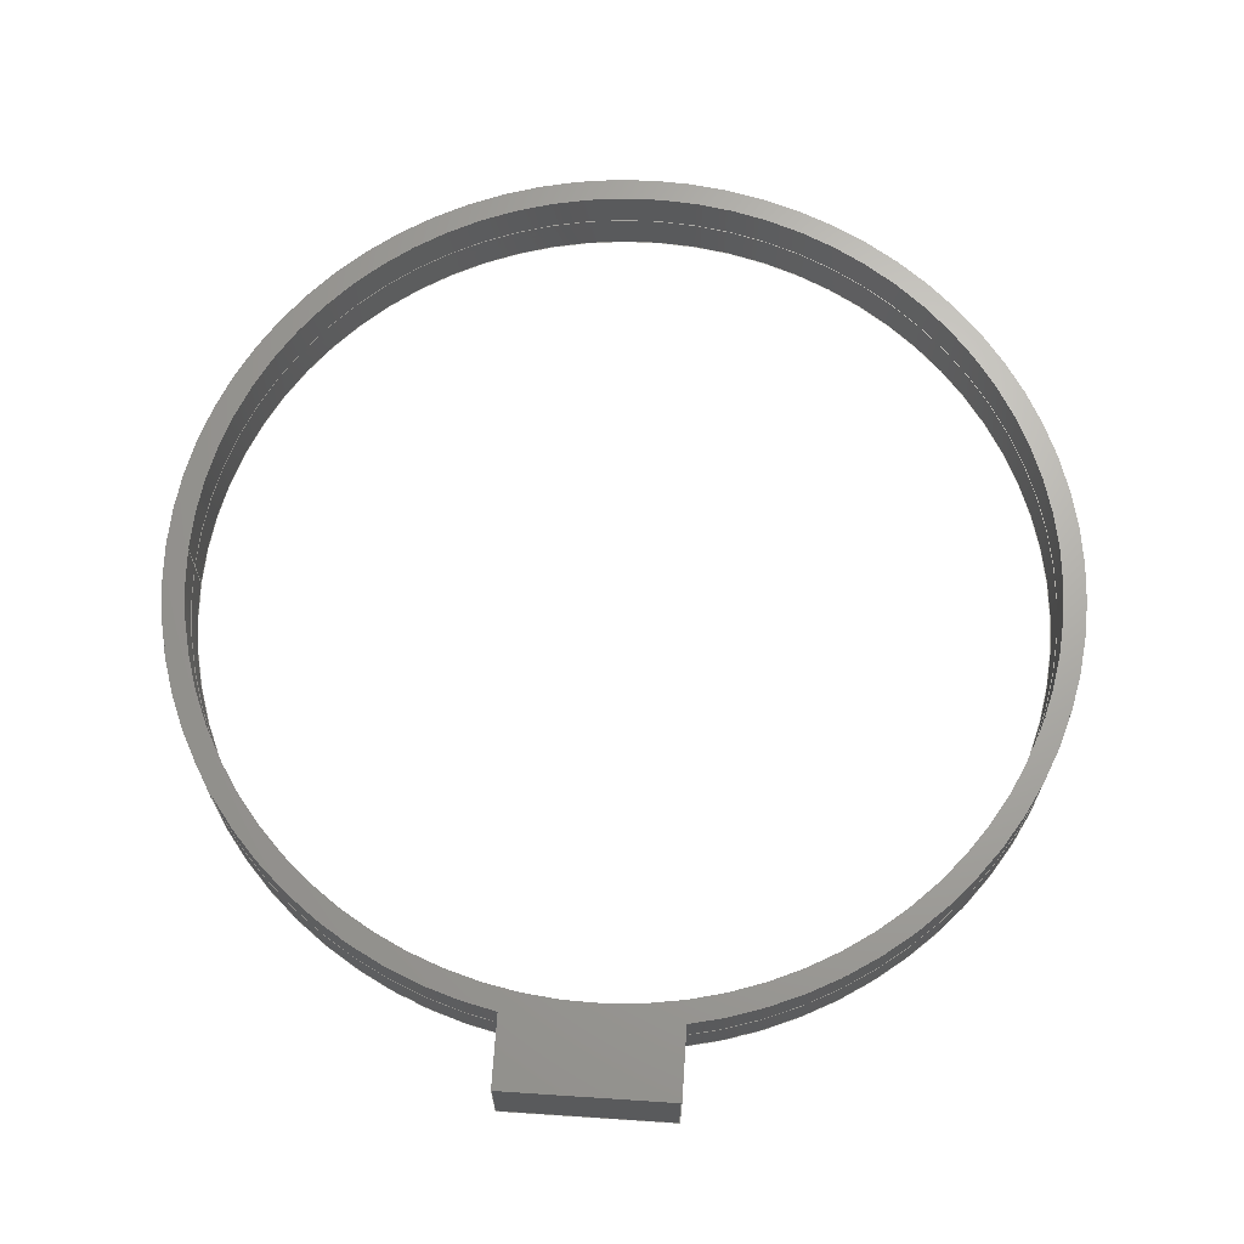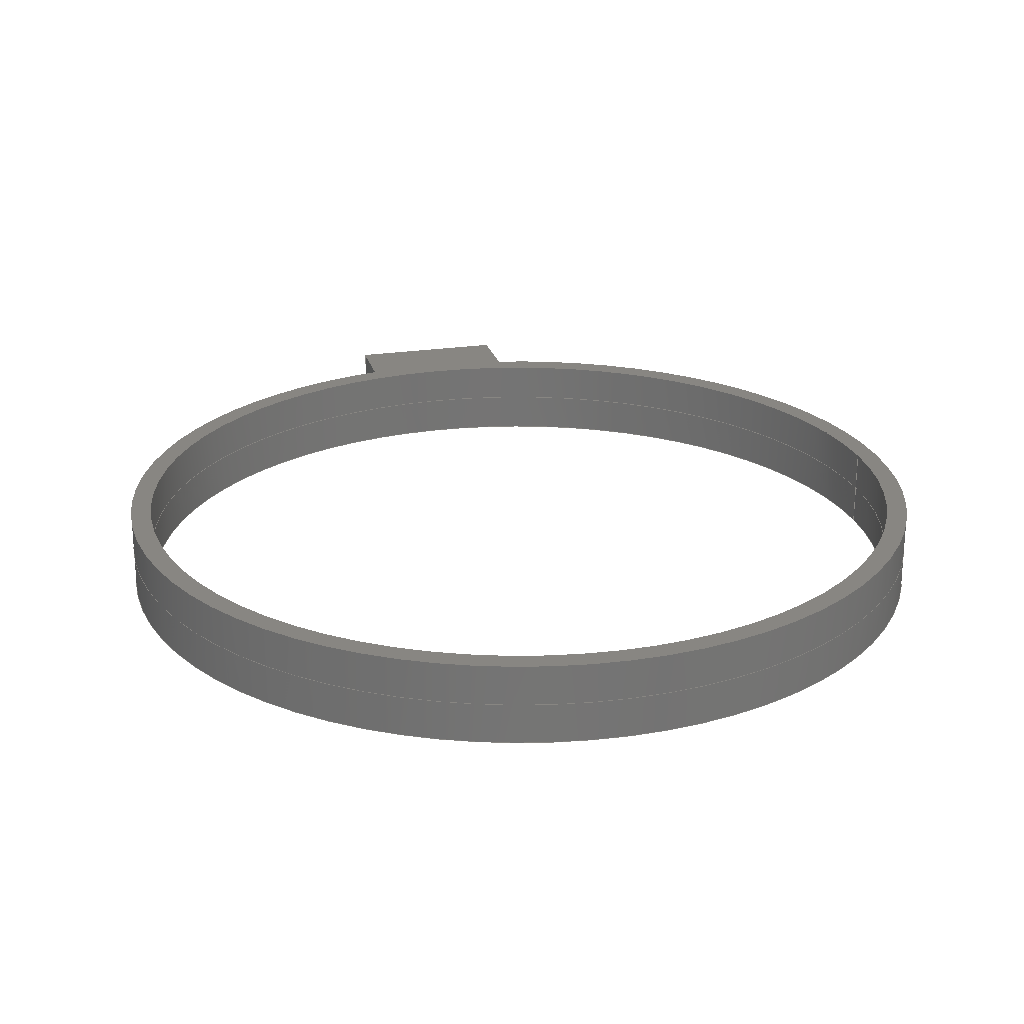
<metadata>
{"format":"step","ext":"step","renderer":"f3d","projection":"perspective","resolution":1024,"background":"white","views":[{"elev":67.1,"azim":3.8,"up":"+Z"},{"elev":23.4,"azim":165.7,"up":"+Z"}]}
</metadata>
<code>
ISO-10303-21;
DATA;
#1=MECHANICAL_DESIGN_GEOMETRIC_PRESENTATION_REPRESENTATION('',(#4,#5,
#6),#401);
#2=SHAPE_REPRESENTATION_RELATIONSHIP('SRR','None',#408,#3);
#3=ADVANCED_BREP_SHAPE_REPRESENTATION('',(#7,#8,#9),#400);
#4=STYLED_ITEM('',(#417),#7);
#5=STYLED_ITEM('',(#417),#8);
#6=STYLED_ITEM('',(#417),#9);
#7=MANIFOLD_SOLID_BREP('Body3',#223);
#8=MANIFOLD_SOLID_BREP('Body4',#224);
#9=MANIFOLD_SOLID_BREP('Body1',#225);
#10=FACE_BOUND('',#43,.T.);
#11=FACE_BOUND('',#45,.T.);
#12=FACE_BOUND('',#52,.T.);
#13=FACE_BOUND('',#54,.T.);
#14=FACE_BOUND('',#58,.T.);
#15=FACE_BOUND('',#60,.T.);
#16=PLANE('',#245);
#17=PLANE('',#246);
#18=PLANE('',#250);
#19=PLANE('',#251);
#20=PLANE('',#255);
#21=PLANE('',#256);
#22=PLANE('',#257);
#23=PLANE('',#264);
#24=PLANE('',#265);
#25=FACE_OUTER_BOUND('',#40,.T.);
#26=FACE_OUTER_BOUND('',#41,.T.);
#27=FACE_OUTER_BOUND('',#42,.T.);
#28=FACE_OUTER_BOUND('',#44,.T.);
#29=FACE_OUTER_BOUND('',#46,.T.);
#30=FACE_OUTER_BOUND('',#47,.T.);
#31=FACE_OUTER_BOUND('',#48,.T.);
#32=FACE_OUTER_BOUND('',#49,.T.);
#33=FACE_OUTER_BOUND('',#50,.T.);
#34=FACE_OUTER_BOUND('',#51,.T.);
#35=FACE_OUTER_BOUND('',#53,.T.);
#36=FACE_OUTER_BOUND('',#55,.T.);
#37=FACE_OUTER_BOUND('',#56,.T.);
#38=FACE_OUTER_BOUND('',#57,.T.);
#39=FACE_OUTER_BOUND('',#59,.T.);
#40=EDGE_LOOP('',(#148,#149,#150,#151));
#41=EDGE_LOOP('',(#152,#153,#154,#155));
#42=EDGE_LOOP('',(#156));
#43=EDGE_LOOP('',(#157));
#44=EDGE_LOOP('',(#158));
#45=EDGE_LOOP('',(#159));
#46=EDGE_LOOP('',(#160,#161,#162,#163));
#47=EDGE_LOOP('',(#164,#165,#166,#167));
#48=EDGE_LOOP('',(#168,#169,#170,#171));
#49=EDGE_LOOP('',(#172,#173,#174,#175));
#50=EDGE_LOOP('',(#176,#177,#178,#179));
#51=EDGE_LOOP('',(#180,#181,#182,#183));
#52=EDGE_LOOP('',(#184));
#53=EDGE_LOOP('',(#185,#186,#187,#188));
#54=EDGE_LOOP('',(#189));
#55=EDGE_LOOP('',(#190,#191,#192,#193));
#56=EDGE_LOOP('',(#194,#195,#196,#197));
#57=EDGE_LOOP('',(#198));
#58=EDGE_LOOP('',(#199));
#59=EDGE_LOOP('',(#200));
#60=EDGE_LOOP('',(#201));
#61=LINE('',#342,#76);
#62=LINE('',#348,#77);
#63=LINE('',#356,#78);
#64=LINE('',#361,#79);
#65=LINE('',#363,#80);
#66=LINE('',#365,#81);
#67=LINE('',#366,#82);
#68=LINE('',#369,#83);
#69=LINE('',#371,#84);
#70=LINE('',#372,#85);
#71=LINE('',#378,#86);
#72=LINE('',#380,#87);
#73=LINE('',#381,#88);
#74=LINE('',#388,#89);
#75=LINE('',#394,#90);
#76=VECTOR('',#272,5);
#77=VECTOR('',#279,5.25);
#78=VECTOR('',#290,5);
#79=VECTOR('',#295,1);
#80=VECTOR('',#296,1);
#81=VECTOR('',#297,1);
#82=VECTOR('',#298,1);
#83=VECTOR('',#301,1);
#84=VECTOR('',#302,1);
#85=VECTOR('',#303,1);
#86=VECTOR('',#310,1);
#87=VECTOR('',#313,1);
#88=VECTOR('',#314,1);
#89=VECTOR('',#323,5);
#90=VECTOR('',#330,5.25);
#91=CIRCLE('',#240,5);
#92=CIRCLE('',#241,5);
#93=CIRCLE('',#243,5.25);
#94=CIRCLE('',#244,5.25);
#95=CIRCLE('',#248,5);
#96=CIRCLE('',#249,5);
#97=CIRCLE('',#253,5.25);
#98=CIRCLE('',#254,5.25);
#99=CIRCLE('',#259,5);
#100=CIRCLE('',#260,5);
#101=CIRCLE('',#262,5.25);
#102=CIRCLE('',#263,5.25);
#103=VERTEX_POINT('',#339);
#104=VERTEX_POINT('',#341);
#105=VERTEX_POINT('',#345);
#106=VERTEX_POINT('',#347);
#107=VERTEX_POINT('',#353);
#108=VERTEX_POINT('',#355);
#109=VERTEX_POINT('',#359);
#110=VERTEX_POINT('',#360);
#111=VERTEX_POINT('',#362);
#112=VERTEX_POINT('',#364);
#113=VERTEX_POINT('',#368);
#114=VERTEX_POINT('',#370);
#115=VERTEX_POINT('',#374);
#116=VERTEX_POINT('',#376);
#117=VERTEX_POINT('',#385);
#118=VERTEX_POINT('',#387);
#119=VERTEX_POINT('',#391);
#120=VERTEX_POINT('',#393);
#121=EDGE_CURVE('',#103,#103,#91,.T.);
#122=EDGE_CURVE('',#103,#104,#61,.T.);
#123=EDGE_CURVE('',#104,#104,#92,.T.);
#124=EDGE_CURVE('',#105,#105,#93,.T.);
#125=EDGE_CURVE('',#105,#106,#62,.T.);
#126=EDGE_CURVE('',#106,#106,#94,.T.);
#127=EDGE_CURVE('',#107,#107,#95,.T.);
#128=EDGE_CURVE('',#107,#108,#63,.T.);
#129=EDGE_CURVE('',#108,#108,#96,.T.);
#130=EDGE_CURVE('',#109,#110,#64,.T.);
#131=EDGE_CURVE('',#110,#111,#65,.T.);
#132=EDGE_CURVE('',#112,#111,#66,.T.);
#133=EDGE_CURVE('',#109,#112,#67,.T.);
#134=EDGE_CURVE('',#109,#113,#68,.T.);
#135=EDGE_CURVE('',#114,#112,#69,.T.);
#136=EDGE_CURVE('',#113,#114,#70,.T.);
#137=EDGE_CURVE('',#115,#113,#97,.T.);
#138=EDGE_CURVE('',#116,#114,#98,.T.);
#139=EDGE_CURVE('',#115,#116,#71,.T.);
#140=EDGE_CURVE('',#110,#115,#72,.T.);
#141=EDGE_CURVE('',#111,#116,#73,.T.);
#142=EDGE_CURVE('',#117,#117,#99,.T.);
#143=EDGE_CURVE('',#117,#118,#74,.T.);
#144=EDGE_CURVE('',#118,#118,#100,.T.);
#145=EDGE_CURVE('',#119,#119,#101,.T.);
#146=EDGE_CURVE('',#119,#120,#75,.T.);
#147=EDGE_CURVE('',#120,#120,#102,.T.);
#148=ORIENTED_EDGE('',*,*,#121,.F.);
#149=ORIENTED_EDGE('',*,*,#122,.T.);
#150=ORIENTED_EDGE('',*,*,#123,.T.);
#151=ORIENTED_EDGE('',*,*,#122,.F.);
#152=ORIENTED_EDGE('',*,*,#124,.F.);
#153=ORIENTED_EDGE('',*,*,#125,.T.);
#154=ORIENTED_EDGE('',*,*,#126,.T.);
#155=ORIENTED_EDGE('',*,*,#125,.F.);
#156=ORIENTED_EDGE('',*,*,#124,.T.);
#157=ORIENTED_EDGE('',*,*,#121,.T.);
#158=ORIENTED_EDGE('',*,*,#126,.F.);
#159=ORIENTED_EDGE('',*,*,#123,.F.);
#160=ORIENTED_EDGE('',*,*,#127,.F.);
#161=ORIENTED_EDGE('',*,*,#128,.T.);
#162=ORIENTED_EDGE('',*,*,#129,.T.);
#163=ORIENTED_EDGE('',*,*,#128,.F.);
#164=ORIENTED_EDGE('',*,*,#130,.T.);
#165=ORIENTED_EDGE('',*,*,#131,.T.);
#166=ORIENTED_EDGE('',*,*,#132,.F.);
#167=ORIENTED_EDGE('',*,*,#133,.F.);
#168=ORIENTED_EDGE('',*,*,#134,.F.);
#169=ORIENTED_EDGE('',*,*,#133,.T.);
#170=ORIENTED_EDGE('',*,*,#135,.F.);
#171=ORIENTED_EDGE('',*,*,#136,.F.);
#172=ORIENTED_EDGE('',*,*,#137,.T.);
#173=ORIENTED_EDGE('',*,*,#136,.T.);
#174=ORIENTED_EDGE('',*,*,#138,.F.);
#175=ORIENTED_EDGE('',*,*,#139,.F.);
#176=ORIENTED_EDGE('',*,*,#140,.T.);
#177=ORIENTED_EDGE('',*,*,#139,.T.);
#178=ORIENTED_EDGE('',*,*,#141,.F.);
#179=ORIENTED_EDGE('',*,*,#131,.F.);
#180=ORIENTED_EDGE('',*,*,#141,.T.);
#181=ORIENTED_EDGE('',*,*,#138,.T.);
#182=ORIENTED_EDGE('',*,*,#135,.T.);
#183=ORIENTED_EDGE('',*,*,#132,.T.);
#184=ORIENTED_EDGE('',*,*,#127,.T.);
#185=ORIENTED_EDGE('',*,*,#140,.F.);
#186=ORIENTED_EDGE('',*,*,#130,.F.);
#187=ORIENTED_EDGE('',*,*,#134,.T.);
#188=ORIENTED_EDGE('',*,*,#137,.F.);
#189=ORIENTED_EDGE('',*,*,#129,.F.);
#190=ORIENTED_EDGE('',*,*,#142,.F.);
#191=ORIENTED_EDGE('',*,*,#143,.T.);
#192=ORIENTED_EDGE('',*,*,#144,.T.);
#193=ORIENTED_EDGE('',*,*,#143,.F.);
#194=ORIENTED_EDGE('',*,*,#145,.F.);
#195=ORIENTED_EDGE('',*,*,#146,.T.);
#196=ORIENTED_EDGE('',*,*,#147,.T.);
#197=ORIENTED_EDGE('',*,*,#146,.F.);
#198=ORIENTED_EDGE('',*,*,#145,.T.);
#199=ORIENTED_EDGE('',*,*,#142,.T.);
#200=ORIENTED_EDGE('',*,*,#147,.F.);
#201=ORIENTED_EDGE('',*,*,#144,.F.);
#202=CYLINDRICAL_SURFACE('',#239,5);
#203=CYLINDRICAL_SURFACE('',#242,5.25);
#204=CYLINDRICAL_SURFACE('',#247,5);
#205=CYLINDRICAL_SURFACE('',#252,5.25);
#206=CYLINDRICAL_SURFACE('',#258,5);
#207=CYLINDRICAL_SURFACE('',#261,5.25);
#208=ADVANCED_FACE('',(#25),#202,.F.);
#209=ADVANCED_FACE('',(#26),#203,.T.);
#210=ADVANCED_FACE('',(#27,#10),#16,.T.);
#211=ADVANCED_FACE('',(#28,#11),#17,.F.);
#212=ADVANCED_FACE('',(#29),#204,.F.);
#213=ADVANCED_FACE('',(#30),#18,.T.);
#214=ADVANCED_FACE('',(#31),#19,.T.);
#215=ADVANCED_FACE('',(#32),#205,.T.);
#216=ADVANCED_FACE('',(#33),#20,.T.);
#217=ADVANCED_FACE('',(#34,#12),#21,.T.);
#218=ADVANCED_FACE('',(#35,#13),#22,.F.);
#219=ADVANCED_FACE('',(#36),#206,.F.);
#220=ADVANCED_FACE('',(#37),#207,.T.);
#221=ADVANCED_FACE('',(#38,#14),#23,.T.);
#222=ADVANCED_FACE('',(#39,#15),#24,.F.);
#223=CLOSED_SHELL('',(#208,#209,#210,#211));
#224=CLOSED_SHELL('',(#212,#213,#214,#215,#216,#217,#218));
#225=CLOSED_SHELL('',(#219,#220,#221,#222));
#226=DERIVED_UNIT_ELEMENT(#228,1);
#227=DERIVED_UNIT_ELEMENT(#403,3);
#228=(
MASS_UNIT()
NAMED_UNIT(*)
SI_UNIT(.KILO.,.GRAM.)
);
#229=DERIVED_UNIT((#226,#227));
#230=MEASURE_REPRESENTATION_ITEM('density measure',
POSITIVE_RATIO_MEASURE(7850),#229);
#231=PROPERTY_DEFINITION_REPRESENTATION(#236,#233);
#232=PROPERTY_DEFINITION_REPRESENTATION(#237,#234);
#233=REPRESENTATION('material name',(#235),#400);
#234=REPRESENTATION('density',(#230),#400);
#235=DESCRIPTIVE_REPRESENTATION_ITEM('Steel','Steel');
#236=PROPERTY_DEFINITION('material property','material name',#410);
#237=PROPERTY_DEFINITION('material property','density of part',#410);
#238=AXIS2_PLACEMENT_3D('placement',#337,#266,#267);
#239=AXIS2_PLACEMENT_3D('',#338,#268,#269);
#240=AXIS2_PLACEMENT_3D('',#340,#270,#271);
#241=AXIS2_PLACEMENT_3D('',#343,#273,#274);
#242=AXIS2_PLACEMENT_3D('',#344,#275,#276);
#243=AXIS2_PLACEMENT_3D('',#346,#277,#278);
#244=AXIS2_PLACEMENT_3D('',#349,#280,#281);
#245=AXIS2_PLACEMENT_3D('',#350,#282,#283);
#246=AXIS2_PLACEMENT_3D('',#351,#284,#285);
#247=AXIS2_PLACEMENT_3D('',#352,#286,#287);
#248=AXIS2_PLACEMENT_3D('',#354,#288,#289);
#249=AXIS2_PLACEMENT_3D('',#357,#291,#292);
#250=AXIS2_PLACEMENT_3D('',#358,#293,#294);
#251=AXIS2_PLACEMENT_3D('',#367,#299,#300);
#252=AXIS2_PLACEMENT_3D('',#373,#304,#305);
#253=AXIS2_PLACEMENT_3D('',#375,#306,#307);
#254=AXIS2_PLACEMENT_3D('',#377,#308,#309);
#255=AXIS2_PLACEMENT_3D('',#379,#311,#312);
#256=AXIS2_PLACEMENT_3D('',#382,#315,#316);
#257=AXIS2_PLACEMENT_3D('',#383,#317,#318);
#258=AXIS2_PLACEMENT_3D('',#384,#319,#320);
#259=AXIS2_PLACEMENT_3D('',#386,#321,#322);
#260=AXIS2_PLACEMENT_3D('',#389,#324,#325);
#261=AXIS2_PLACEMENT_3D('',#390,#326,#327);
#262=AXIS2_PLACEMENT_3D('',#392,#328,#329);
#263=AXIS2_PLACEMENT_3D('',#395,#331,#332);
#264=AXIS2_PLACEMENT_3D('',#396,#333,#334);
#265=AXIS2_PLACEMENT_3D('',#397,#335,#336);
#266=DIRECTION('axis',(0,0,1));
#267=DIRECTION('refdir',(1,0,0));
#268=DIRECTION('center_axis',(0,0,1));
#269=DIRECTION('ref_axis',(1,0,0));
#270=DIRECTION('center_axis',(0,0,-1));
#271=DIRECTION('ref_axis',(1,0,0));
#272=DIRECTION('',(0,0,-1));
#273=DIRECTION('center_axis',(0,0,-1));
#274=DIRECTION('ref_axis',(1,0,0));
#275=DIRECTION('center_axis',(0,0,1));
#276=DIRECTION('ref_axis',(1,0,0));
#277=DIRECTION('center_axis',(0,0,1));
#278=DIRECTION('ref_axis',(1,0,0));
#279=DIRECTION('',(0,0,-1));
#280=DIRECTION('center_axis',(0,0,1));
#281=DIRECTION('ref_axis',(1,0,0));
#282=DIRECTION('center_axis',(0,0,1));
#283=DIRECTION('ref_axis',(1,0,0));
#284=DIRECTION('center_axis',(0,0,1));
#285=DIRECTION('ref_axis',(1,0,0));
#286=DIRECTION('center_axis',(0,0,1));
#287=DIRECTION('ref_axis',(1,0,0));
#288=DIRECTION('center_axis',(0,0,-1));
#289=DIRECTION('ref_axis',(1,0,0));
#290=DIRECTION('',(0,0,-1));
#291=DIRECTION('center_axis',(0,0,-1));
#292=DIRECTION('ref_axis',(1,0,0));
#293=DIRECTION('center_axis',(0,-1,0));
#294=DIRECTION('ref_axis',(1,0,0));
#295=DIRECTION('',(1,0,0));
#296=DIRECTION('',(0,0,1));
#297=DIRECTION('',(1,0,0));
#298=DIRECTION('',(0,0,1));
#299=DIRECTION('center_axis',(-1,0,0));
#300=DIRECTION('ref_axis',(0,-1,0));
#301=DIRECTION('',(0,1,0));
#302=DIRECTION('',(0,-1,0));
#303=DIRECTION('',(0,0,1));
#304=DIRECTION('center_axis',(0,0,1));
#305=DIRECTION('ref_axis',(2.833e-16,1,0));
#306=DIRECTION('center_axis',(0,0,1));
#307=DIRECTION('ref_axis',(1,0,0));
#308=DIRECTION('center_axis',(0,0,1));
#309=DIRECTION('ref_axis',(1,0,0));
#310=DIRECTION('',(0,0,1));
#311=DIRECTION('center_axis',(1,0,0));
#312=DIRECTION('ref_axis',(0,1,0));
#313=DIRECTION('',(0,1,0));
#314=DIRECTION('',(0,1,0));
#315=DIRECTION('center_axis',(0,0,1));
#316=DIRECTION('ref_axis',(1,0,0));
#317=DIRECTION('center_axis',(0,0,1));
#318=DIRECTION('ref_axis',(1,0,0));
#319=DIRECTION('center_axis',(0,0,1));
#320=DIRECTION('ref_axis',(1,0,0));
#321=DIRECTION('center_axis',(0,0,-1));
#322=DIRECTION('ref_axis',(1,0,0));
#323=DIRECTION('',(0,0,-1));
#324=DIRECTION('center_axis',(0,0,-1));
#325=DIRECTION('ref_axis',(1,0,0));
#326=DIRECTION('center_axis',(0,0,1));
#327=DIRECTION('ref_axis',(1,0,0));
#328=DIRECTION('center_axis',(0,0,1));
#329=DIRECTION('ref_axis',(1,0,0));
#330=DIRECTION('',(0,0,-1));
#331=DIRECTION('center_axis',(0,0,1));
#332=DIRECTION('ref_axis',(1,0,0));
#333=DIRECTION('center_axis',(0,0,1));
#334=DIRECTION('ref_axis',(1,0,0));
#335=DIRECTION('center_axis',(0,0,1));
#336=DIRECTION('ref_axis',(1,0,0));
#337=CARTESIAN_POINT('',(0,0,0));
#338=CARTESIAN_POINT('Origin',(0,0,0));
#339=CARTESIAN_POINT('',(-5,-6.123e-16,1));
#340=CARTESIAN_POINT('Origin',(0,0,1));
#341=CARTESIAN_POINT('',(-5,-6.123e-16,0));
#342=CARTESIAN_POINT('',(-5,-6.123e-16,0));
#343=CARTESIAN_POINT('Origin',(0,0,0));
#344=CARTESIAN_POINT('Origin',(0,0,0));
#345=CARTESIAN_POINT('',(-5.25,6.429e-16,1));
#346=CARTESIAN_POINT('Origin',(0,0,1));
#347=CARTESIAN_POINT('',(-5.25,6.429e-16,0));
#348=CARTESIAN_POINT('',(-5.25,-6.429e-16,0));
#349=CARTESIAN_POINT('Origin',(0,0,0));
#350=CARTESIAN_POINT('Origin',(0,0,1));
#351=CARTESIAN_POINT('Origin',(0,0,0));
#352=CARTESIAN_POINT('Origin',(0,0,0));
#353=CARTESIAN_POINT('',(-5,-6.123e-16,1));
#354=CARTESIAN_POINT('Origin',(0,0,1));
#355=CARTESIAN_POINT('',(-5,-6.123e-16,0));
#356=CARTESIAN_POINT('',(-5,-6.123e-16,0));
#357=CARTESIAN_POINT('Origin',(0,0,0));
#358=CARTESIAN_POINT('Origin',(-1,-6,0));
#359=CARTESIAN_POINT('',(-1,-6,0));
#360=CARTESIAN_POINT('',(1,-6,0));
#361=CARTESIAN_POINT('',(-1,-6,0));
#362=CARTESIAN_POINT('',(1,-6,1));
#363=CARTESIAN_POINT('',(1,-6,0));
#364=CARTESIAN_POINT('',(-1,-6,1));
#365=CARTESIAN_POINT('',(-1,-6,1));
#366=CARTESIAN_POINT('',(-1,-6,0));
#367=CARTESIAN_POINT('Origin',(-1,-5.154,0));
#368=CARTESIAN_POINT('',(-1,-5.154,0));
#369=CARTESIAN_POINT('',(-1,-6,0));
#370=CARTESIAN_POINT('',(-1,-5.154,1));
#371=CARTESIAN_POINT('',(-1,-6,1));
#372=CARTESIAN_POINT('',(-1,-5.154,0));
#373=CARTESIAN_POINT('Origin',(0,0,0));
#374=CARTESIAN_POINT('',(1,-5.154,0));
#375=CARTESIAN_POINT('Origin',(0,0,0));
#376=CARTESIAN_POINT('',(1,-5.154,1));
#377=CARTESIAN_POINT('Origin',(0,0,1));
#378=CARTESIAN_POINT('',(1,-5.154,0));
#379=CARTESIAN_POINT('Origin',(1,-6,0));
#380=CARTESIAN_POINT('',(1,-6,0));
#381=CARTESIAN_POINT('',(1,-6,1));
#382=CARTESIAN_POINT('Origin',(0,-0.375,1));
#383=CARTESIAN_POINT('Origin',(0,-0.375,0));
#384=CARTESIAN_POINT('Origin',(0,0,0));
#385=CARTESIAN_POINT('',(-5,-6.123e-16,0.5));
#386=CARTESIAN_POINT('Origin',(0,0,0.5));
#387=CARTESIAN_POINT('',(-5,-6.123e-16,0));
#388=CARTESIAN_POINT('',(-5,-6.123e-16,0));
#389=CARTESIAN_POINT('Origin',(0,0,0));
#390=CARTESIAN_POINT('Origin',(0,0,0));
#391=CARTESIAN_POINT('',(-5.25,6.429e-16,0.5));
#392=CARTESIAN_POINT('Origin',(0,0,0.5));
#393=CARTESIAN_POINT('',(-5.25,6.429e-16,0));
#394=CARTESIAN_POINT('',(-5.25,-6.429e-16,0));
#395=CARTESIAN_POINT('Origin',(0,0,0));
#396=CARTESIAN_POINT('Origin',(0,0,0.5));
#397=CARTESIAN_POINT('Origin',(0,0,0));
#398=UNCERTAINTY_MEASURE_WITH_UNIT(LENGTH_MEASURE(0.001),#402,
'DISTANCE_ACCURACY_VALUE',
'Maximum model space distance between geometric entities at asserted c
onnectivities');
#399=UNCERTAINTY_MEASURE_WITH_UNIT(LENGTH_MEASURE(0.001),#402,
'DISTANCE_ACCURACY_VALUE',
'Maximum model space distance between geometric entities at asserted c
onnectivities');
#400=(
GEOMETRIC_REPRESENTATION_CONTEXT(3)
GLOBAL_UNCERTAINTY_ASSIGNED_CONTEXT((#398))
GLOBAL_UNIT_ASSIGNED_CONTEXT((#402,#404,#405))
REPRESENTATION_CONTEXT('','3D')
);
#401=(
GEOMETRIC_REPRESENTATION_CONTEXT(3)
GLOBAL_UNCERTAINTY_ASSIGNED_CONTEXT((#399))
GLOBAL_UNIT_ASSIGNED_CONTEXT((#402,#404,#405))
REPRESENTATION_CONTEXT('','3D')
);
#402=(
LENGTH_UNIT()
NAMED_UNIT(*)
SI_UNIT(.CENTI.,.METRE.)
);
#403=(
LENGTH_UNIT()
NAMED_UNIT(*)
SI_UNIT($,.METRE.)
);
#404=(
NAMED_UNIT(*)
PLANE_ANGLE_UNIT()
SI_UNIT($,.RADIAN.)
);
#405=(
NAMED_UNIT(*)
SI_UNIT($,.STERADIAN.)
SOLID_ANGLE_UNIT()
);
#406=SHAPE_DEFINITION_REPRESENTATION(#407,#408);
#407=PRODUCT_DEFINITION_SHAPE('',$,#410);
#408=SHAPE_REPRESENTATION('',(#238),#400);
#409=PRODUCT_DEFINITION_CONTEXT('part definition',#414,'design');
#410=PRODUCT_DEFINITION('Untitled','Untitled',#411,#409);
#411=PRODUCT_DEFINITION_FORMATION('',$,#416);
#412=PRODUCT_RELATED_PRODUCT_CATEGORY('Untitled','Untitled',(#416));
#413=APPLICATION_PROTOCOL_DEFINITION('international standard',
'automotive_design',2009,#414);
#414=APPLICATION_CONTEXT(
'Core Data for Automotive Mechanical Design Process');
#415=PRODUCT_CONTEXT('part definition',#414,'mechanical');
#416=PRODUCT('Untitled','Untitled',$,(#415));
#417=PRESENTATION_STYLE_ASSIGNMENT((#418));
#418=SURFACE_STYLE_USAGE(.BOTH.,#419);
#419=SURFACE_SIDE_STYLE('',(#420));
#420=SURFACE_STYLE_FILL_AREA(#421);
#421=FILL_AREA_STYLE('Steel - Satin',(#422));
#422=FILL_AREA_STYLE_COLOUR('Steel - Satin',#423);
#423=COLOUR_RGB('Steel - Satin',0.6275,0.6275,0.6275);
ENDSEC;
END-ISO-10303-21;

</code>
